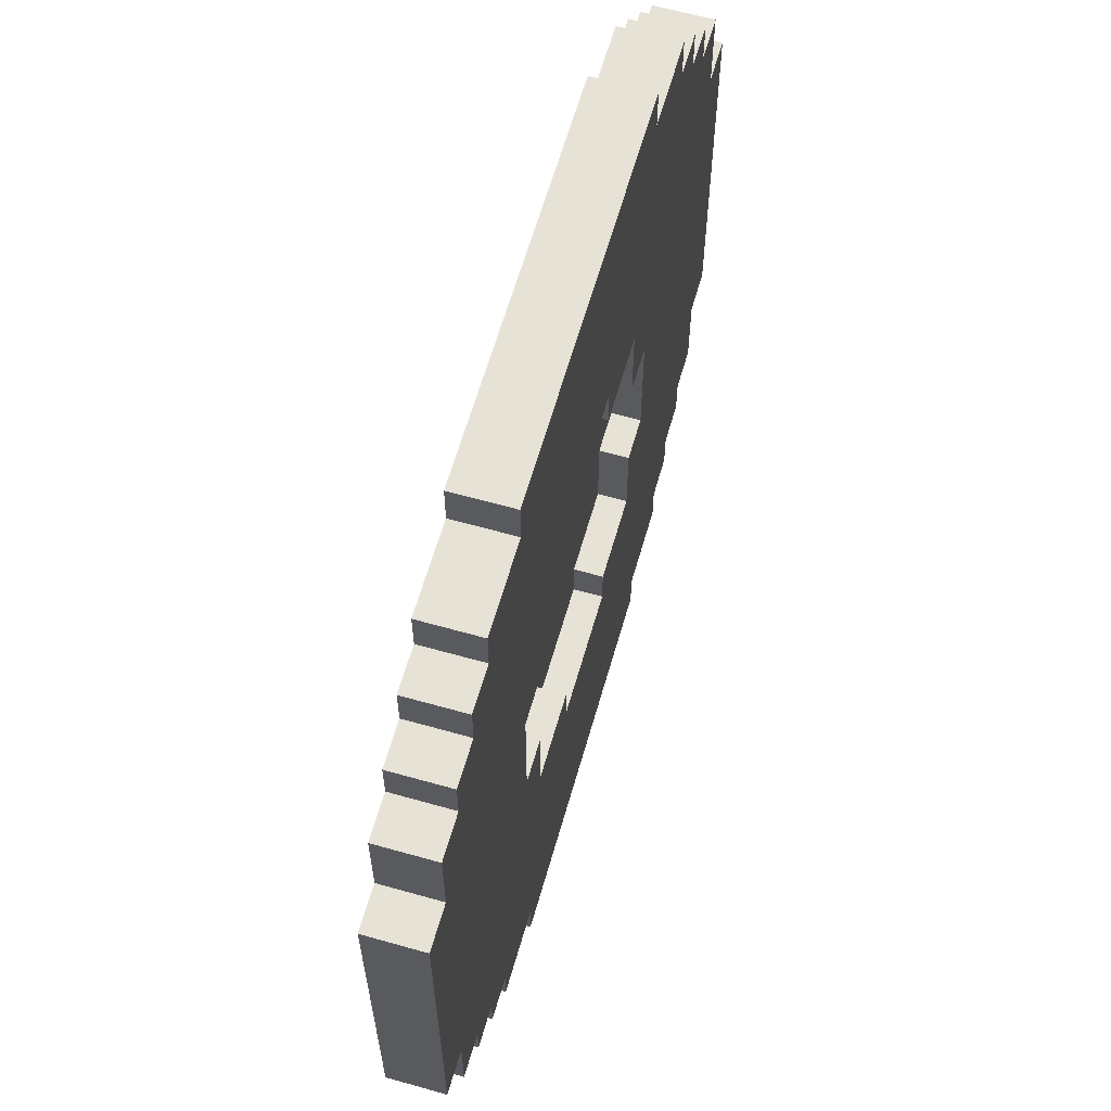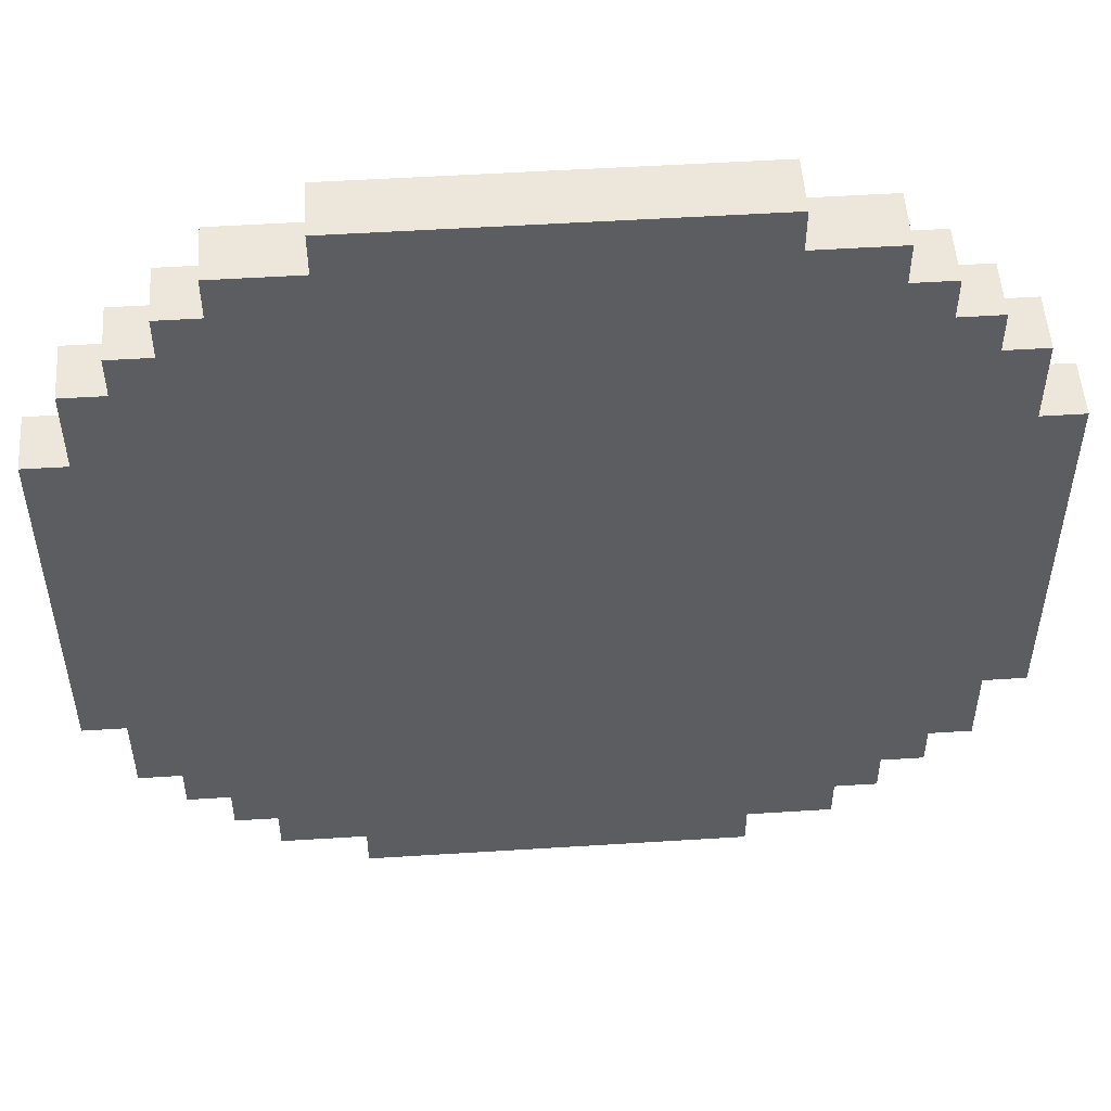
<metadata>
{"format":"obj","ext":"obj","renderer":"f3d","projection":"perspective","resolution":1024,"background":"white","views":[{"elev":62.9,"azim":106.0,"up":"+Z"},{"elev":52.1,"azim":-3.9,"up":"+Z"}]}
</metadata>
<code>
v 0.4406 0.641 0.5281
v 0.4406 0.641 0.5219
v 0.4343 0.641 0.5281
v 0.4343 0.641 0.5219
v 0.4406 0.641 0.5094
v 0.4343 0.641 0.5094
v 0.4406 0.641 0.4906
v 0.4343 0.641 0.4906
v 0.4406 0.641 0.4781
v 0.4343 0.641 0.4781
v 0.4406 0.641 0.4719
v 0.4343 0.641 0.4719
v 0.4406 0.6494 0.5281
v 0.4406 0.6494 0.5219
v 0.4343 0.6494 0.5281
v 0.4343 0.6494 0.5219
v 0.4406 0.6494 0.5094
v 0.4343 0.6494 0.5094
v 0.4406 0.6494 0.4906
v 0.4343 0.6494 0.4906
v 0.4406 0.6494 0.4781
v 0.4343 0.6494 0.4781
v 0.4406 0.6494 0.4719
v 0.4343 0.6494 0.4719
v 0.4468 0.641 0.5406
v 0.4406 0.641 0.5406
v 0.4468 0.641 0.5281
v 0.4468 0.641 0.5219
v 0.4468 0.641 0.5094
v 0.4468 0.641 0.4906
v 0.4468 0.641 0.4781
v 0.4468 0.641 0.4719
v 0.4468 0.641 0.4594
v 0.4406 0.641 0.4594
v 0.4468 0.6494 0.5406
v 0.4406 0.6494 0.5406
v 0.4468 0.6494 0.5281
v 0.4468 0.6494 0.5219
v 0.4468 0.6494 0.5094
v 0.4468 0.6494 0.4906
v 0.4468 0.6494 0.4781
v 0.4468 0.6494 0.4719
v 0.4468 0.6494 0.4594
v 0.4406 0.6494 0.4594
v 0.4531 0.641 0.5469
v 0.4531 0.641 0.5406
v 0.4468 0.641 0.5469
v 0.4531 0.641 0.5281
v 0.4531 0.641 0.5219
v 0.4531 0.641 0.5094
v 0.4531 0.641 0.4906
v 0.4531 0.641 0.4781
v 0.4531 0.641 0.4719
v 0.4531 0.641 0.4594
v 0.4531 0.641 0.4531
v 0.4468 0.641 0.4531
v 0.4531 0.6494 0.5469
v 0.4531 0.6494 0.5406
v 0.4468 0.6494 0.5469
v 0.4531 0.6494 0.5281
v 0.4531 0.6494 0.5219
v 0.4531 0.6494 0.5094
v 0.4531 0.6494 0.4906
v 0.4531 0.6494 0.4781
v 0.4531 0.6494 0.4719
v 0.4531 0.6494 0.4594
v 0.4531 0.6494 0.4531
v 0.4468 0.6494 0.4531
v 0.4593 0.641 0.5532
v 0.4593 0.641 0.5469
v 0.4531 0.641 0.5532
v 0.4593 0.641 0.5406
v 0.4593 0.641 0.5281
v 0.4593 0.641 0.5219
v 0.4593 0.641 0.5094
v 0.4593 0.641 0.4906
v 0.4593 0.641 0.4781
v 0.4593 0.641 0.4719
v 0.4593 0.641 0.4594
v 0.4593 0.641 0.4531
v 0.4593 0.641 0.4468
v 0.4531 0.641 0.4468
v 0.4593 0.6494 0.5532
v 0.4593 0.6494 0.5469
v 0.4531 0.6494 0.5532
v 0.4593 0.6494 0.5406
v 0.4593 0.6494 0.5281
v 0.4593 0.6494 0.5219
v 0.4593 0.6494 0.5094
v 0.4593 0.6494 0.4906
v 0.4593 0.6494 0.4781
v 0.4593 0.6494 0.4719
v 0.4593 0.6494 0.4594
v 0.4593 0.6494 0.4531
v 0.4593 0.6494 0.4468
v 0.4531 0.6494 0.4468
v 0.4593 0.641 0.5594
v 0.4593 0.641 0.4406
v 0.4593 0.6494 0.5594
v 0.4593 0.6494 0.4406
v 0.4719 0.641 0.5594
v 0.4719 0.641 0.5532
v 0.4719 0.641 0.5469
v 0.4719 0.641 0.5406
v 0.4719 0.641 0.5281
v 0.4719 0.641 0.5219
v 0.4719 0.641 0.5094
v 0.4719 0.6452 0.5094
v 0.4719 0.641 0.4906
v 0.4719 0.6452 0.4906
v 0.4719 0.641 0.4781
v 0.4719 0.641 0.4719
v 0.4719 0.641 0.4594
v 0.4719 0.641 0.4531
v 0.4719 0.641 0.4468
v 0.4719 0.641 0.4406
v 0.4719 0.6494 0.5594
v 0.4719 0.6494 0.5532
v 0.4719 0.6494 0.5469
v 0.4719 0.6494 0.5406
v 0.4719 0.6494 0.5281
v 0.4719 0.6494 0.5219
v 0.4719 0.6494 0.5094
v 0.4719 0.6494 0.4906
v 0.4719 0.6494 0.4781
v 0.4719 0.6494 0.4719
v 0.4719 0.6494 0.4594
v 0.4719 0.6494 0.4531
v 0.4719 0.6494 0.4468
v 0.4719 0.6494 0.4406
v 0.4781 0.641 0.5657
v 0.4781 0.641 0.5594
v 0.4719 0.641 0.5657
v 0.4781 0.641 0.5532
v 0.4781 0.641 0.5469
v 0.4781 0.641 0.5406
v 0.4781 0.641 0.5281
v 0.4781 0.641 0.5219
v 0.4781 0.6452 0.5219
v 0.4781 0.641 0.5094
v 0.4781 0.6452 0.5094
v 0.4781 0.641 0.4906
v 0.4781 0.6452 0.4906
v 0.4781 0.641 0.4781
v 0.4781 0.6452 0.4781
v 0.4781 0.641 0.4719
v 0.4781 0.641 0.4594
v 0.4781 0.641 0.4531
v 0.4781 0.641 0.4468
v 0.4781 0.641 0.4406
v 0.4781 0.641 0.4343
v 0.4719 0.641 0.4343
v 0.4781 0.6494 0.5657
v 0.4781 0.6494 0.5594
v 0.4719 0.6494 0.5657
v 0.4781 0.6494 0.5532
v 0.4781 0.6494 0.5469
v 0.4781 0.6494 0.5406
v 0.4781 0.6494 0.5281
v 0.4781 0.6494 0.5219
v 0.4781 0.6494 0.5094
v 0.4781 0.6494 0.4906
v 0.4781 0.6494 0.4781
v 0.4781 0.6494 0.4719
v 0.4781 0.6494 0.4594
v 0.4781 0.6494 0.4531
v 0.4781 0.6494 0.4468
v 0.4781 0.6494 0.4406
v 0.4781 0.6494 0.4343
v 0.4719 0.6494 0.4343
v 0.4906 0.641 0.5657
v 0.4906 0.641 0.5594
v 0.4906 0.641 0.5532
v 0.4906 0.641 0.5469
v 0.4906 0.641 0.5406
v 0.4906 0.641 0.5281
v 0.4906 0.6452 0.5281
v 0.4906 0.641 0.5219
v 0.4906 0.6452 0.5219
v 0.4906 0.641 0.4781
v 0.4906 0.641 0.4719
v 0.4906 0.6452 0.4781
v 0.4906 0.6452 0.4719
v 0.4906 0.641 0.4594
v 0.4906 0.641 0.4531
v 0.4906 0.641 0.4468
v 0.4906 0.641 0.4406
v 0.4906 0.641 0.4343
v 0.4906 0.6494 0.5657
v 0.4906 0.6494 0.5594
v 0.4906 0.6494 0.5532
v 0.4906 0.6494 0.5469
v 0.4906 0.6494 0.5406
v 0.4906 0.6494 0.5281
v 0.4906 0.6494 0.5219
v 0.4906 0.6494 0.4781
v 0.4906 0.6494 0.4719
v 0.4906 0.6494 0.4594
v 0.4906 0.6494 0.4531
v 0.4906 0.6494 0.4468
v 0.4906 0.6494 0.4406
v 0.4906 0.6494 0.4343
v 0.5094 0.6452 0.5281
v 0.5094 0.6452 0.4719
v 0.5094 0.6494 0.5281
v 0.5094 0.6494 0.4719
v 0.5094 0.6452 0.5219
v 0.5094 0.6452 0.4781
v 0.5094 0.6494 0.5219
v 0.5094 0.6494 0.4781
v 0.5219 0.641 0.5657
v 0.5219 0.641 0.5594
v 0.5219 0.641 0.5532
v 0.5219 0.641 0.5469
v 0.5219 0.641 0.5406
v 0.5219 0.641 0.5281
v 0.5219 0.641 0.5219
v 0.5219 0.6452 0.5219
v 0.5219 0.641 0.4781
v 0.5219 0.641 0.4719
v 0.5219 0.6452 0.4781
v 0.5219 0.641 0.4594
v 0.5219 0.641 0.4531
v 0.5219 0.641 0.4468
v 0.5219 0.641 0.4406
v 0.5219 0.641 0.4343
v 0.5219 0.6494 0.5657
v 0.5219 0.6494 0.5594
v 0.5219 0.6494 0.5532
v 0.5219 0.6494 0.5469
v 0.5219 0.6494 0.5406
v 0.5219 0.6494 0.5281
v 0.5219 0.6494 0.5219
v 0.5219 0.6494 0.4781
v 0.5219 0.6494 0.4719
v 0.5219 0.6494 0.4594
v 0.5219 0.6494 0.4531
v 0.5219 0.6494 0.4468
v 0.5219 0.6494 0.4406
v 0.5219 0.6494 0.4343
v 0.5281 0.641 0.5657
v 0.5281 0.641 0.5594
v 0.5281 0.641 0.5532
v 0.5281 0.641 0.5469
v 0.5281 0.641 0.5406
v 0.5281 0.641 0.5281
v 0.5281 0.641 0.5219
v 0.5281 0.641 0.5094
v 0.5281 0.6452 0.5094
v 0.5219 0.6452 0.5094
v 0.5219 0.641 0.5094
v 0.5281 0.641 0.4906
v 0.5281 0.6452 0.4906
v 0.5219 0.6452 0.4906
v 0.5219 0.641 0.4906
v 0.5281 0.641 0.4781
v 0.5281 0.641 0.4719
v 0.5281 0.641 0.4594
v 0.5281 0.641 0.4531
v 0.5281 0.641 0.4468
v 0.5281 0.641 0.4406
v 0.5281 0.641 0.4343
v 0.5281 0.6494 0.5657
v 0.5281 0.6494 0.5594
v 0.5281 0.6494 0.5532
v 0.5281 0.6494 0.5469
v 0.5281 0.6494 0.5406
v 0.5281 0.6494 0.5281
v 0.5281 0.6494 0.5219
v 0.5281 0.6494 0.5094
v 0.5219 0.6494 0.5094
v 0.5281 0.6494 0.4906
v 0.5219 0.6494 0.4906
v 0.5281 0.6494 0.4781
v 0.5281 0.6494 0.4719
v 0.5281 0.6494 0.4594
v 0.5281 0.6494 0.4531
v 0.5281 0.6494 0.4468
v 0.5281 0.6494 0.4406
v 0.5281 0.6494 0.4343
v 0.5406 0.641 0.5594
v 0.5406 0.641 0.5532
v 0.5406 0.641 0.5469
v 0.5406 0.641 0.5406
v 0.5406 0.641 0.5281
v 0.5406 0.641 0.5219
v 0.5406 0.641 0.5094
v 0.5406 0.641 0.4906
v 0.5406 0.641 0.4781
v 0.5406 0.641 0.4719
v 0.5406 0.641 0.4594
v 0.5406 0.641 0.4531
v 0.5406 0.641 0.4468
v 0.5406 0.641 0.4406
v 0.5406 0.6494 0.5594
v 0.5406 0.6494 0.5532
v 0.5406 0.6494 0.5469
v 0.5406 0.6494 0.5406
v 0.5406 0.6494 0.5281
v 0.5406 0.6494 0.5219
v 0.5406 0.6494 0.5094
v 0.5406 0.6494 0.4906
v 0.5406 0.6494 0.4781
v 0.5406 0.6494 0.4719
v 0.5406 0.6494 0.4594
v 0.5406 0.6494 0.4531
v 0.5406 0.6494 0.4468
v 0.5406 0.6494 0.4406
v 0.5469 0.641 0.5532
v 0.5469 0.641 0.5469
v 0.5469 0.641 0.5406
v 0.5469 0.641 0.5281
v 0.5469 0.641 0.5219
v 0.5469 0.641 0.5094
v 0.5469 0.641 0.4906
v 0.5469 0.641 0.4781
v 0.5469 0.641 0.4719
v 0.5469 0.641 0.4594
v 0.5469 0.641 0.4531
v 0.5469 0.641 0.4468
v 0.5469 0.6494 0.5532
v 0.5469 0.6494 0.5469
v 0.5469 0.6494 0.5406
v 0.5469 0.6494 0.5281
v 0.5469 0.6494 0.5219
v 0.5469 0.6494 0.5094
v 0.5469 0.6494 0.4906
v 0.5469 0.6494 0.4781
v 0.5469 0.6494 0.4719
v 0.5469 0.6494 0.4594
v 0.5469 0.6494 0.4531
v 0.5469 0.6494 0.4468
v 0.5532 0.641 0.5469
v 0.5532 0.641 0.5406
v 0.5532 0.641 0.5281
v 0.5532 0.641 0.5219
v 0.5532 0.641 0.5094
v 0.5532 0.641 0.4906
v 0.5532 0.641 0.4781
v 0.5532 0.641 0.4719
v 0.5532 0.641 0.4594
v 0.5532 0.641 0.4531
v 0.5532 0.6494 0.5469
v 0.5532 0.6494 0.5406
v 0.5532 0.6494 0.5281
v 0.5532 0.6494 0.5219
v 0.5532 0.6494 0.5094
v 0.5532 0.6494 0.4906
v 0.5532 0.6494 0.4781
v 0.5532 0.6494 0.4719
v 0.5532 0.6494 0.4594
v 0.5532 0.6494 0.4531
v 0.5594 0.641 0.5406
v 0.5594 0.641 0.5281
v 0.5594 0.641 0.5219
v 0.5594 0.641 0.5094
v 0.5594 0.641 0.4906
v 0.5594 0.641 0.4781
v 0.5594 0.641 0.4719
v 0.5594 0.641 0.4594
v 0.5594 0.6494 0.5406
v 0.5594 0.6494 0.5281
v 0.5594 0.6494 0.5219
v 0.5594 0.6494 0.5094
v 0.5594 0.6494 0.4906
v 0.5594 0.6494 0.4781
v 0.5594 0.6494 0.4719
v 0.5594 0.6494 0.4594
v 0.5657 0.641 0.5281
v 0.5657 0.641 0.5219
v 0.5657 0.641 0.5094
v 0.5657 0.641 0.4906
v 0.5657 0.641 0.4781
v 0.5657 0.641 0.4719
v 0.5657 0.6494 0.5281
v 0.5657 0.6494 0.5219
v 0.5657 0.6494 0.5094
v 0.5657 0.6494 0.4906
v 0.5657 0.6494 0.4781
v 0.5657 0.6494 0.4719
v 0.4906 0.641 0.5094
v 0.4906 0.6452 0.5094
v 0.4906 0.641 0.4906
v 0.4906 0.6452 0.4906
v 0.5094 0.6452 0.5094
v 0.5094 0.6452 0.4906
v 0.5094 0.641 0.4906
v 0.5094 0.641 0.4781
v 0.5094 0.641 0.4719
v 0.5094 0.641 0.4594
v 0.5094 0.641 0.4531
v 0.5094 0.641 0.4468
v 0.5094 0.641 0.4406
v 0.5094 0.641 0.4343
v 0.5094 0.6494 0.4343
v 0.5094 0.6494 0.4406
v 0.5094 0.6494 0.4468
v 0.5094 0.6494 0.4531
v 0.5094 0.6494 0.4594
v 0.5094 0.641 0.5094
v 0.5094 0.641 0.5219
v 0.5094 0.641 0.5281
v 0.5094 0.641 0.5406
v 0.5094 0.641 0.5469
v 0.5094 0.641 0.5532
v 0.5094 0.641 0.5594
v 0.5094 0.641 0.5657
v 0.5094 0.6494 0.5657
v 0.5094 0.6494 0.5594
v 0.5094 0.6494 0.5532
v 0.5094 0.6494 0.5469
v 0.5094 0.6494 0.5406
f 4 3 15 16
f 3 4 2 1
f 3 1 13 15
f 6 4 16 18
f 2 4 6 5
f 18 20 8 6
f 5 6 8 7
f 10 8 20 22
f 7 8 10 9
f 12 10 22 24
f 10 12 11 9
f 13 14 16 15
f 16 14 17 18
f 18 17 19 20
f 20 19 21 22
f 21 23 24 22
f 12 24 23 11
f 1 26 36 13
f 25 26 1 27
f 26 25 35 36
f 1 2 28 27
f 28 2 5 29
f 29 5 7 30
f 30 7 9 31
f 9 11 32 31
f 34 11 23 44
f 32 11 34 33
f 36 35 37 13
f 37 38 14 13
f 17 14 38 39
f 19 17 39 40
f 21 19 40 41
f 41 42 23 21
f 23 42 43 44
f 34 44 43 33
f 35 25 47 59
f 47 25 46 45
f 47 45 57 59
f 46 25 27 48
f 27 28 49 48
f 49 28 29 50
f 50 29 30 51
f 51 30 31 52
f 31 32 53 52
f 53 32 33 54
f 56 33 43 68
f 33 56 55 54
f 57 58 35 59
f 37 35 58 60
f 60 61 38 37
f 39 38 61 62
f 40 39 62 63
f 41 40 63 64
f 64 65 42 41
f 43 42 65 66
f 66 67 68 43
f 56 68 67 55
f 57 45 71 85
f 71 45 70 69
f 71 69 83 85
f 45 46 72 70
f 72 46 48 73
f 48 49 74 73
f 74 49 50 75
f 75 50 51 76
f 76 51 52 77
f 52 53 78 77
f 78 53 54 79
f 54 55 80 79
f 82 55 67 96
f 55 82 81 80
f 83 84 57 85
f 84 86 58 57
f 60 58 86 87
f 87 88 61 60
f 62 61 88 89
f 63 62 89 90
f 64 63 90 91
f 91 92 65 64
f 66 65 92 93
f 93 94 67 66
f 94 95 96 67
f 82 96 95 81
f 83 69 97 99
f 99 97 101 117
f 98 81 95 100
f 83 99 117 118
f 84 83 118 119
f 86 84 119 120
f 87 86 120 121
f 88 87 121 122
f 89 88 122 123
f 90 89 123 124
f 91 90 124 125
f 92 91 125 126
f 93 92 126 127
f 94 93 127 128
f 95 94 128 129
f 100 95 129 130
f 69 102 101 97
f 70 103 102 69
f 72 104 103 70
f 73 105 104 72
f 74 106 105 73
f 75 107 106 74
f 76 109 107 75
f 77 111 109 76
f 78 112 111 77
f 79 113 112 78
f 80 114 113 79
f 81 115 114 80
f 98 116 115 81
f 123 108 110 124
f 100 130 116 98
f 117 101 133 155
f 133 101 132 131
f 133 131 153 155
f 101 102 134 132
f 102 103 135 134
f 103 104 136 135
f 136 104 105 137
f 105 106 138 137
f 138 106 107 140
f 142 109 111 144
f 111 112 146 144
f 146 112 113 147
f 113 114 148 147
f 114 115 149 148
f 115 116 150 149
f 152 116 130 170
f 116 152 151 150
f 153 154 117 155
f 154 156 118 117
f 156 157 119 118
f 157 158 120 119
f 121 120 158 159
f 159 160 122 121
f 139 141 161 160
f 160 161 123 122
f 141 108 123 161
f 162 143 145 163
f 125 124 162 163
f 110 143 162 124
f 163 164 126 125
f 127 126 164 165
f 165 166 128 127
f 166 167 129 128
f 167 168 130 129
f 168 169 170 130
f 152 170 169 151
f 153 131 171 189
f 154 153 189 190
f 156 154 190 191
f 157 156 191 192
f 158 157 192 193
f 159 158 193 194
f 160 159 194 195
f 164 163 196 197
f 163 145 182 196
f 165 164 197 198
f 166 165 198 199
f 167 166 199 200
f 168 167 200 201
f 169 168 201 202
f 132 172 171 131
f 134 173 172 132
f 135 174 173 134
f 136 175 174 135
f 175 136 137 176
f 138 178 176 137
f 146 181 180 144
f 181 146 147 184
f 148 185 184 147
f 149 186 185 148
f 150 187 186 149
f 151 188 187 150
f 177 179 195 194
f 179 139 160 195
f 182 183 197 196
f 169 202 188 151
f 189 171 407 408
f 190 189 408 409
f 191 190 409 410
f 192 191 410 411
f 193 192 411 412
f 205 412 231 232
f 399 206 235 236
f 197 183 204 206
f 398 399 236 237
f 397 398 237 238
f 396 397 238 239
f 395 396 239 240
f 194 205 203 177
f 209 205 232 233
f 205 209 207 203
f 206 210 234 235
f 210 206 204 208
f 210 208 221 234
f 172 406 407 171
f 173 405 406 172
f 174 404 405 173
f 175 403 404 174
f 402 403 175 176
f 178 401 402 176
f 389 220 219 388
f 390 222 220 389
f 391 223 222 390
f 392 224 223 391
f 393 225 224 392
f 394 226 225 393
f 209 233 218 207
f 395 240 226 394
f 211 212 242 241
f 227 211 241 263
f 212 213 243 242
f 213 214 244 243
f 214 215 245 244
f 245 215 216 246
f 216 217 247 246
f 247 217 251 248
f 252 255 219 256
f 219 220 257 256
f 257 220 222 258
f 222 223 259 258
f 223 224 260 259
f 224 225 261 260
f 225 226 262 261
f 264 263 241 242
f 263 264 228 227
f 264 265 229 228
f 265 266 230 229
f 266 267 231 230
f 232 231 267 268
f 268 269 233 232
f 233 269 270 271
f 218 233 271 250
f 249 250 271 270
f 273 272 274 234
f 254 273 234 221
f 254 253 272 273
f 274 275 235 234
f 236 235 275 276
f 276 277 237 236
f 277 278 238 237
f 278 279 239 238
f 262 280 279 261
f 279 280 240 239
f 226 240 280 262
f 264 242 281 295
f 265 264 295 296
f 266 265 296 297
f 267 266 297 298
f 268 267 298 299
f 269 268 299 300
f 270 269 300 301
f 272 270 301 302
f 249 270 272 253
f 274 272 302 303
f 275 274 303 304
f 276 275 304 305
f 277 276 305 306
f 278 277 306 307
f 279 278 307 308
f 243 282 281 242
f 244 283 282 243
f 245 284 283 244
f 246 285 284 245
f 247 286 285 246
f 248 287 286 247
f 252 288 287 248
f 256 289 288 252
f 257 290 289 256
f 258 291 290 257
f 259 292 291 258
f 260 293 292 259
f 261 294 293 260
f 296 295 281 282
f 294 308 307 293
f 279 308 294 261
f 282 283 310 309
f 296 282 309 321
f 283 284 311 310
f 311 284 285 312
f 285 286 313 312
f 313 286 287 314
f 314 287 288 315
f 315 288 289 316
f 289 290 317 316
f 317 290 291 318
f 291 292 319 318
f 292 293 320 319
f 322 321 309 310
f 321 322 297 296
f 322 323 298 297
f 299 298 323 324
f 324 325 300 299
f 301 300 325 326
f 302 301 326 327
f 303 302 327 328
f 328 329 304 303
f 305 304 329 330
f 330 331 306 305
f 320 332 331 319
f 331 332 307 306
f 293 307 332 320
f 310 311 334 333
f 322 310 333 343
f 334 311 312 335
f 312 313 336 335
f 336 313 314 337
f 337 314 315 338
f 338 315 316 339
f 316 317 340 339
f 340 317 318 341
f 318 319 342 341
f 344 343 333 334
f 343 344 323 322
f 324 323 344 345
f 345 346 325 324
f 326 325 346 347
f 327 326 347 348
f 328 327 348 349
f 349 350 329 328
f 330 329 350 351
f 342 352 351 341
f 351 352 331 330
f 319 331 352 342
f 353 334 335 354
f 344 334 353 361
f 335 336 355 354
f 355 336 337 356
f 356 337 338 357
f 357 338 339 358
f 339 340 359 358
f 359 340 341 360
f 361 353 354 362
f 345 344 361 362
f 362 363 346 345
f 347 346 363 364
f 348 347 364 365
f 349 348 365 366
f 366 367 350 349
f 367 359 360 368
f 351 350 367 368
f 341 351 368 360
f 354 355 370 369
f 362 354 369 375
f 370 355 356 371
f 371 356 357 372
f 372 357 358 373
f 358 359 374 373
f 370 376 375 369
f 375 376 363 362
f 376 370 371 377
f 364 363 376 377
f 365 364 377 378
f 377 371 372 378
f 378 372 373 379
f 366 365 378 379
f 374 380 379 373
f 379 380 367 366
f 359 367 380 374
f 250 249 253 254
f 252 248 251 255
f 400 387 255 251
f 139 179 382 141
f 178 138 140 381
f 144 180 383 142
f 110 108 141 143
f 140 107 109 142
f 384 143 141 382
f 145 143 384 182
f 381 140 142 383
f 381 400 401 178
f 207 218 250 385
f 385 250 254 386
f 386 254 221 208
f 388 219 255 387
f 182 384 386 208
f 204 183 182 208
f 384 382 385 386
f 382 179 207 385
f 179 177 203 207
f 180 388 387 383
f 181 389 388 180
f 184 390 389 181
f 185 391 390 184
f 186 392 391 185
f 187 393 392 186
f 188 394 393 187
f 202 395 394 188
f 202 201 396 395
f 201 200 397 396
f 200 199 398 397
f 199 198 399 398
f 400 251 217 401
f 402 401 217 216
f 216 215 403 402
f 404 403 215 214
f 405 404 214 213
f 406 405 213 212
f 407 406 212 211
f 408 407 211 227
f 409 408 227 228
f 410 409 228 229
f 411 410 229 230
f 412 411 230 231
f 194 193 412 205
f 383 387 400 381
f 198 197 206 399

</code>
